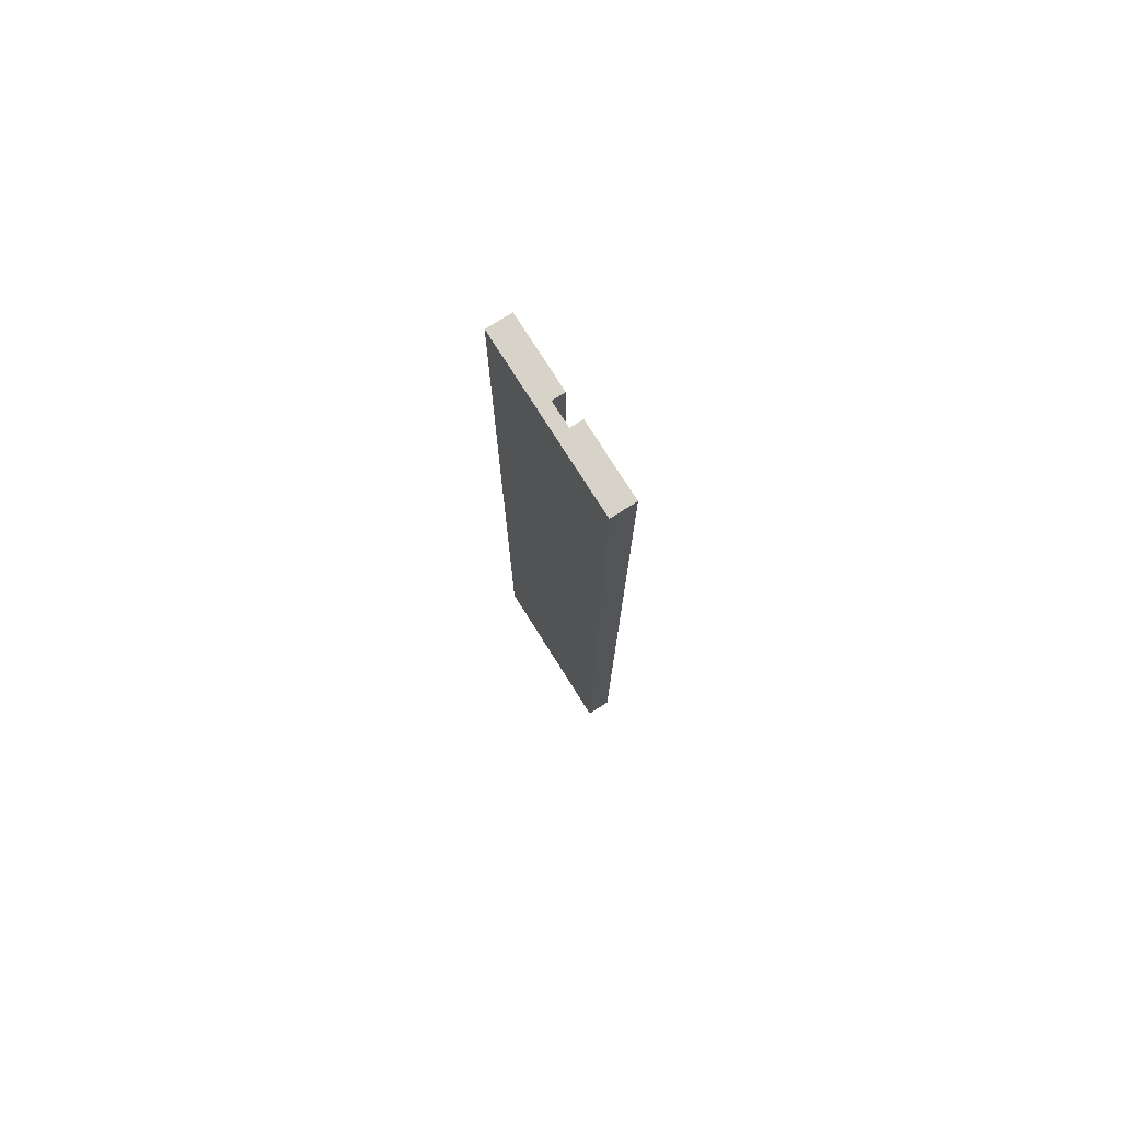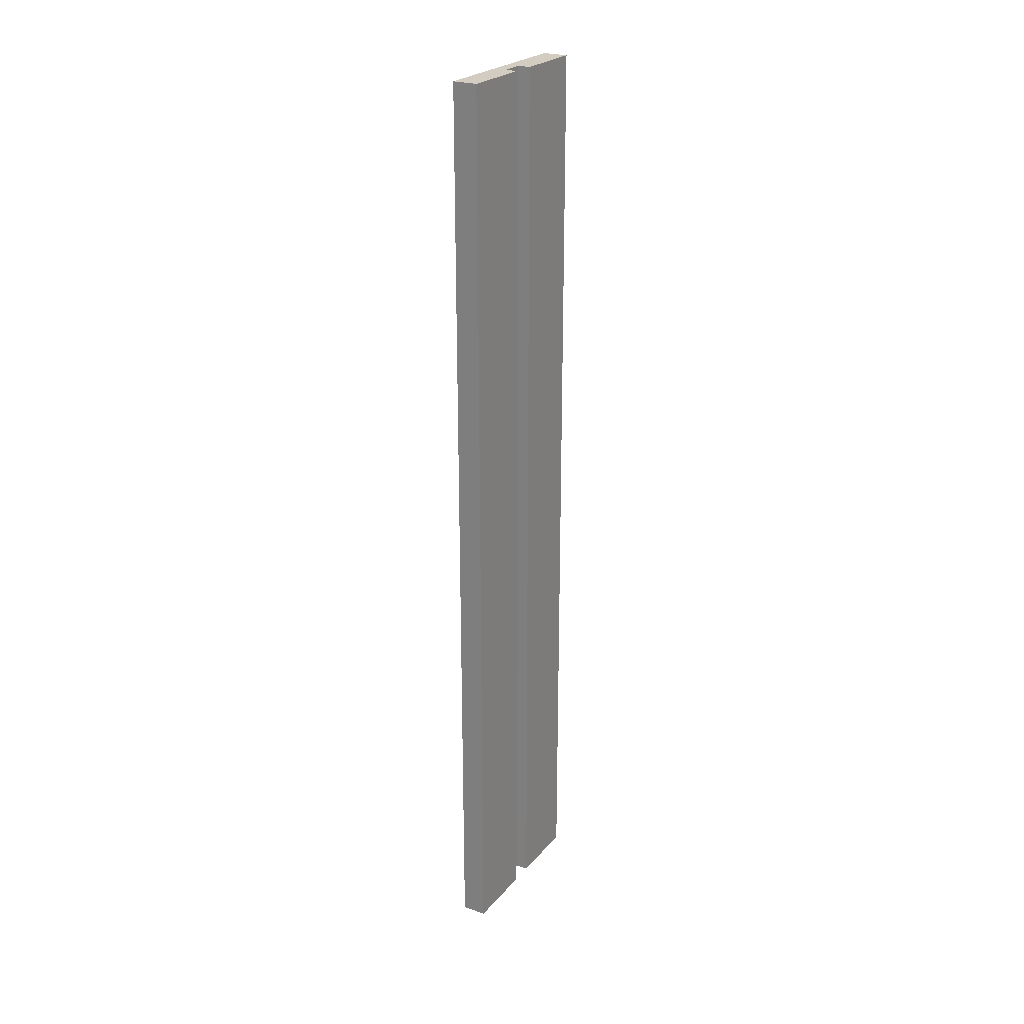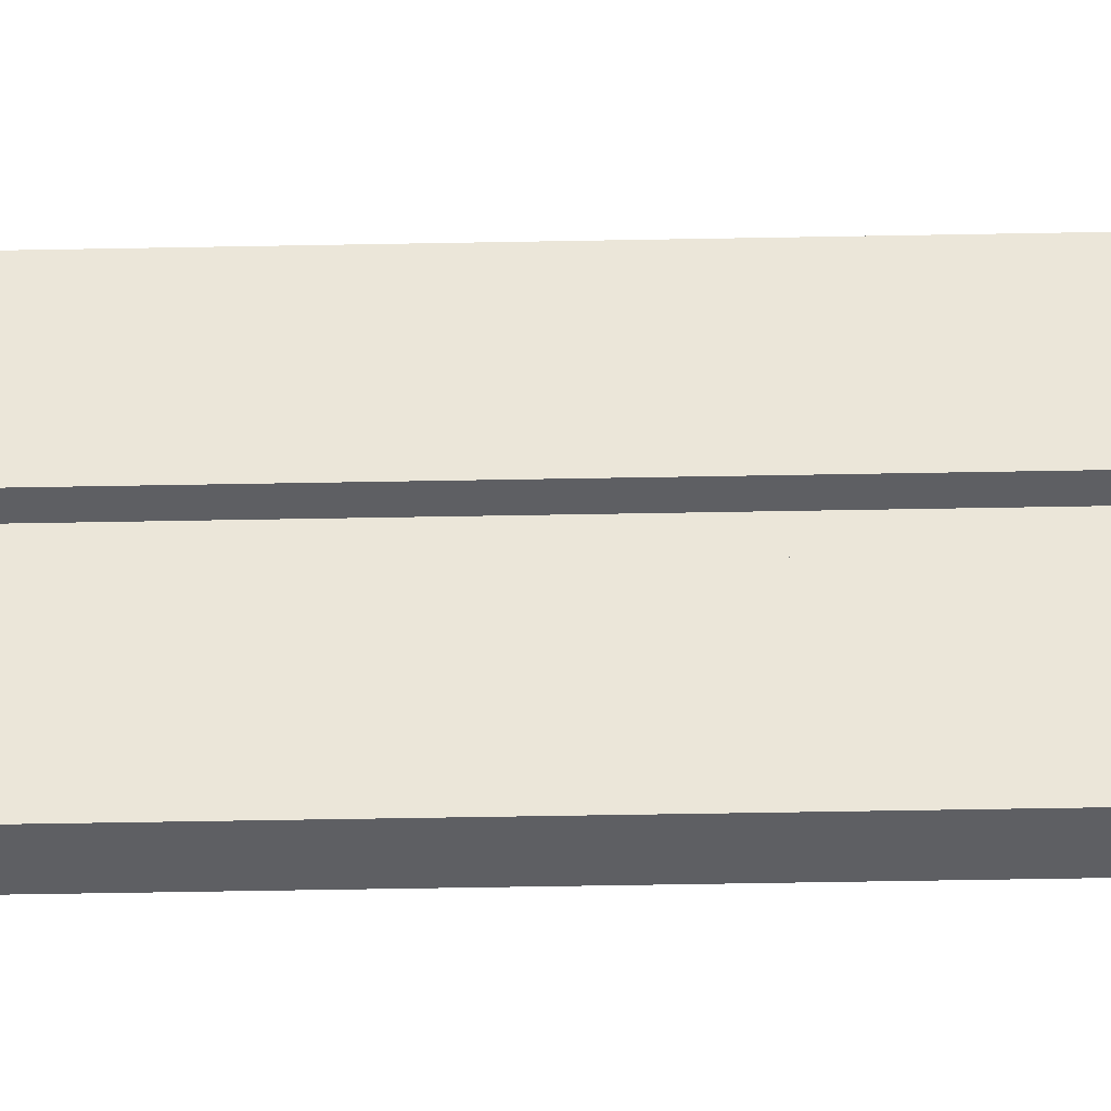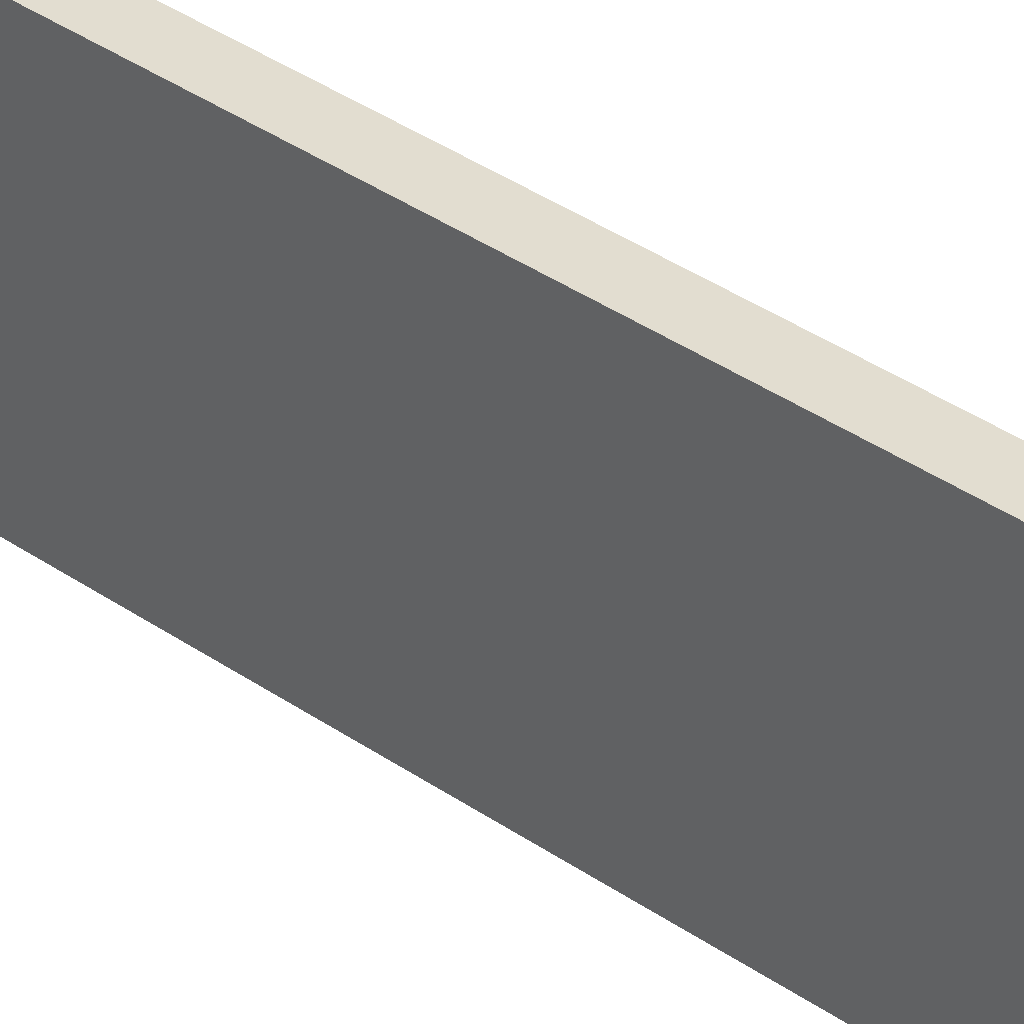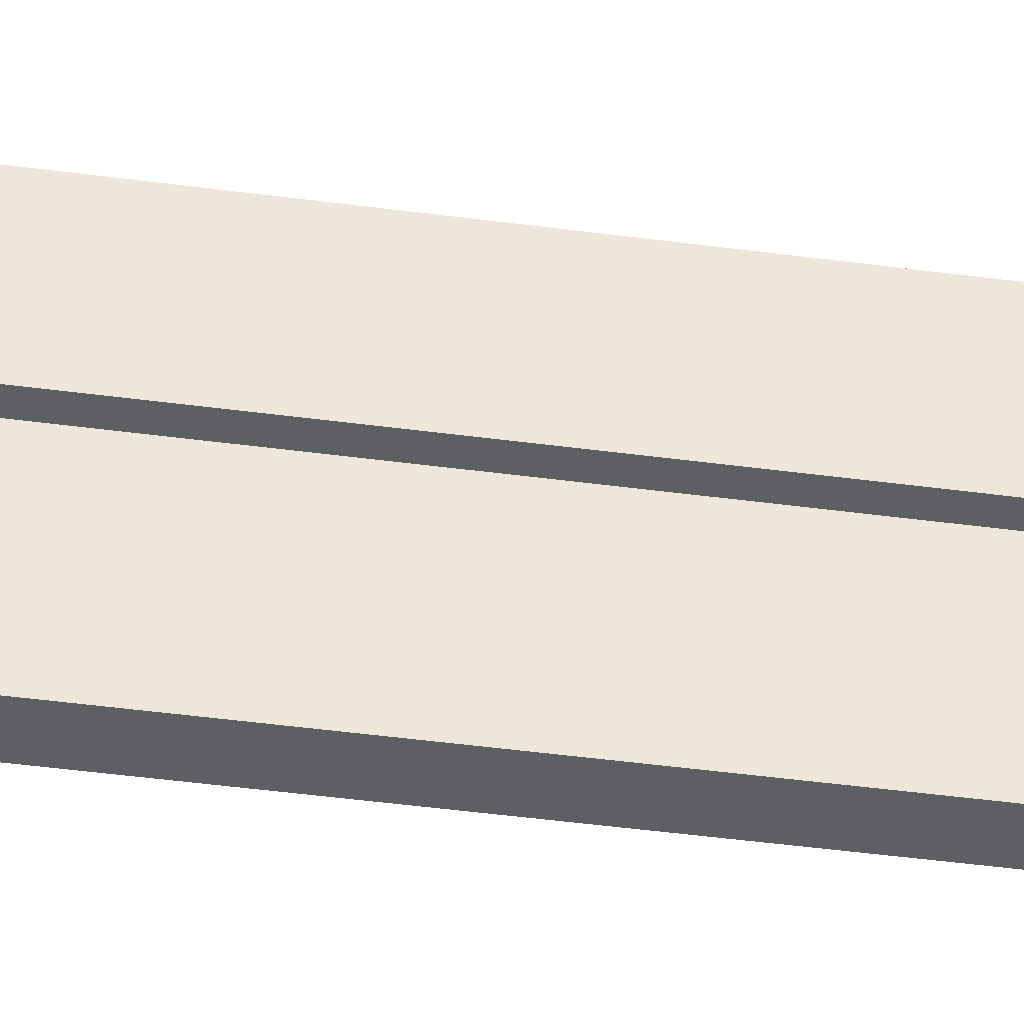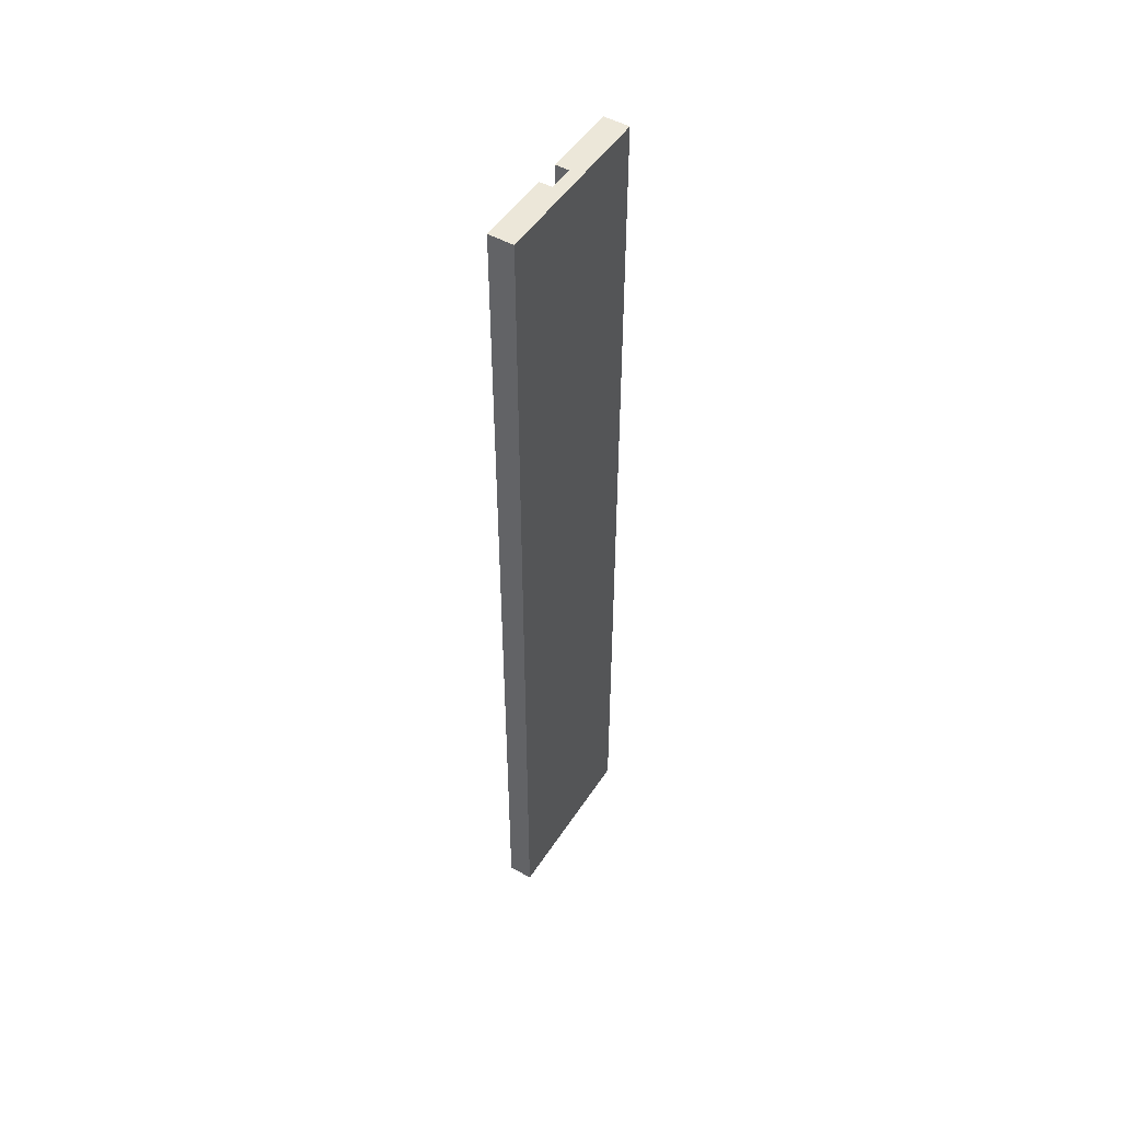
<metadata>
{"format":"obj","ext":"obj","renderer":"f3d","projection":"perspective","resolution":1024,"background":"white","views":[{"elev":76.7,"azim":-32.2,"up":"+Z"},{"elev":24.7,"azim":30.2,"up":"+Z"},{"elev":-40.7,"azim":91.4,"up":"+Y"},{"elev":35.1,"azim":-46.7,"up":"+Y"},{"elev":-41.1,"azim":80.5,"up":"+Y"},{"elev":50.0,"azim":-148.0,"up":"+Z"}]}
</metadata>
<code>
o Group38/mesh30/mesh30-geometry#mesh30-geometry
v 0.4902 -0.2694 -0.1811
v 0.4902 -0.263 0.3024
v 0.4902 -0.2694 0.3024
v 0.4902 -0.2312 0.3024
v 0.4838 -0.2694 0.3024
v 0.4902 -0.2312 -0.1811
v 0.4774 -0.2312 0.3024
v 0.4838 -0.2694 -0.1811
v 0.4774 -0.2312 -0.1811
v 0.4838 -0.2821 0.3024
v 0.4838 -0.2821 -0.1811
v 0.4774 -0.3203 0.3024
v 0.4774 -0.3203 -0.1811
v 0.4902 -0.2885 0.3024
v 0.4902 -0.2821 0.3024
v 0.4902 -0.3203 -0.1811
v 0.4902 -0.3203 0.3024
v 0.4902 -0.2821 -0.1811
f 1 2 3
f 2 1 4
f 3 2 1
f 4 1 2
f 2 5 3
f 3 5 2
f 5 1 3
f 3 1 5
f 4 1 6
f 6 1 4
f 7 2 4
f 4 2 7
f 7 5 2
f 2 5 7
f 1 5 8
f 8 5 1
f 1 9 6
f 6 9 1
f 9 4 6
f 6 4 9
f 4 9 7
f 7 9 4
f 7 10 5
f 5 10 7
f 5 11 8
f 8 11 5
f 8 9 1
f 1 9 8
f 9 12 7
f 7 12 9
f 12 10 7
f 7 10 12
f 11 5 10
f 10 5 11
f 11 9 8
f 8 9 11
f 12 9 13
f 13 9 12
f 12 14 10
f 10 14 12
f 15 11 10
f 10 11 15
f 11 13 9
f 9 13 11
f 16 12 13
f 14 12 17
f 17 12 14
f 10 14 15
f 15 14 10
f 11 15 18
f 18 15 11
f 13 11 16
f 16 11 13
f 12 16 17
f 16 14 17
f 17 14 16
f 14 16 15
f 15 16 14
f 15 16 18
f 18 16 15
f 18 16 11
f 11 16 18
f 13 12 16
f 17 16 12

</code>
